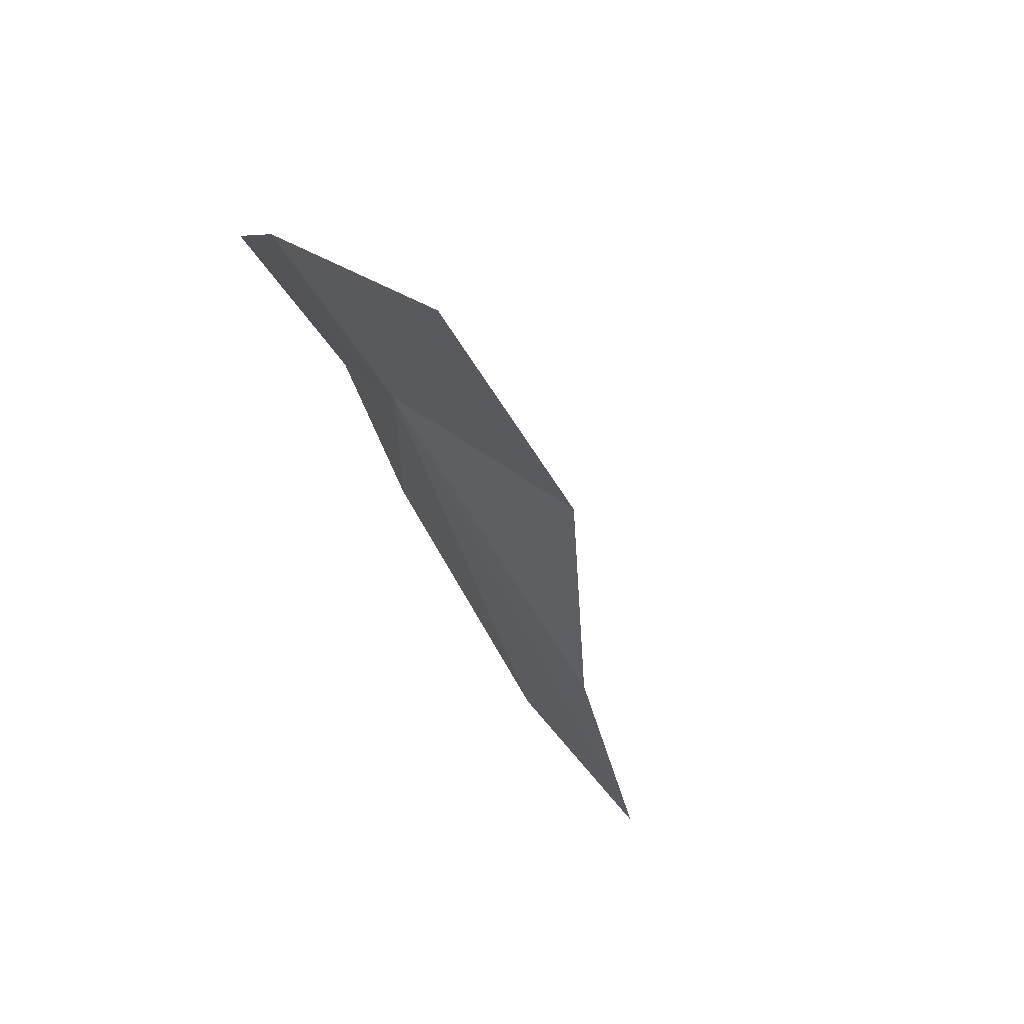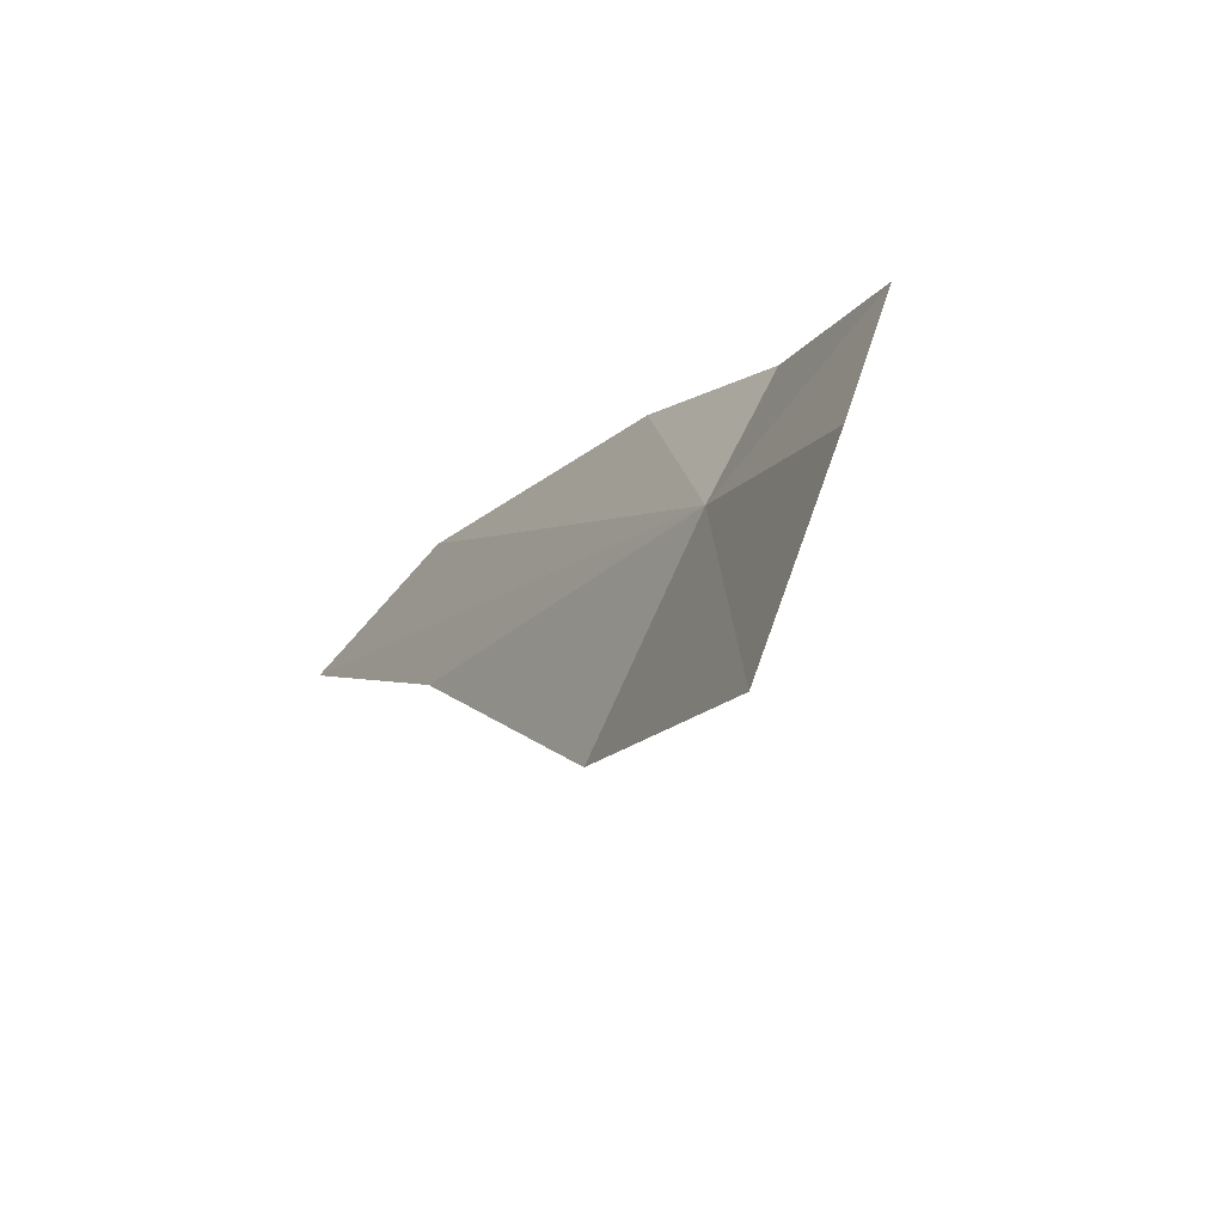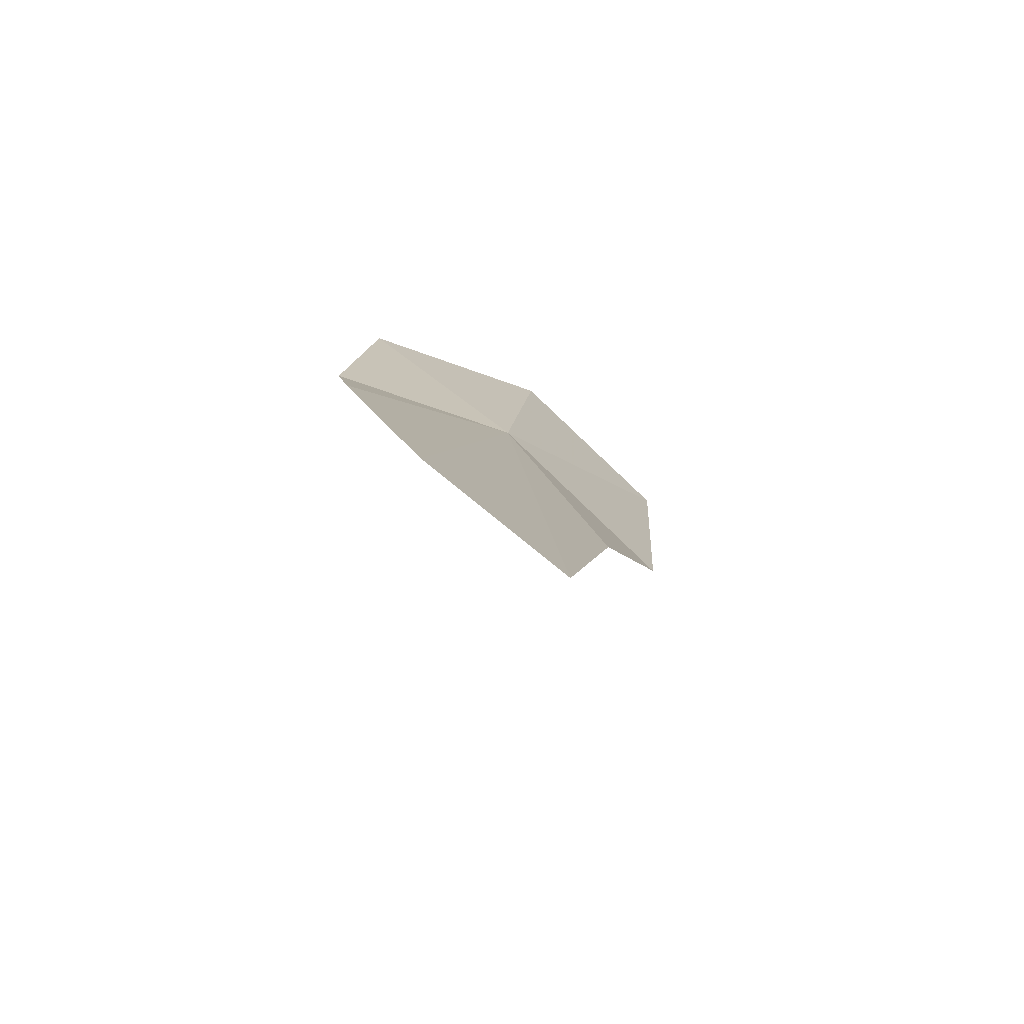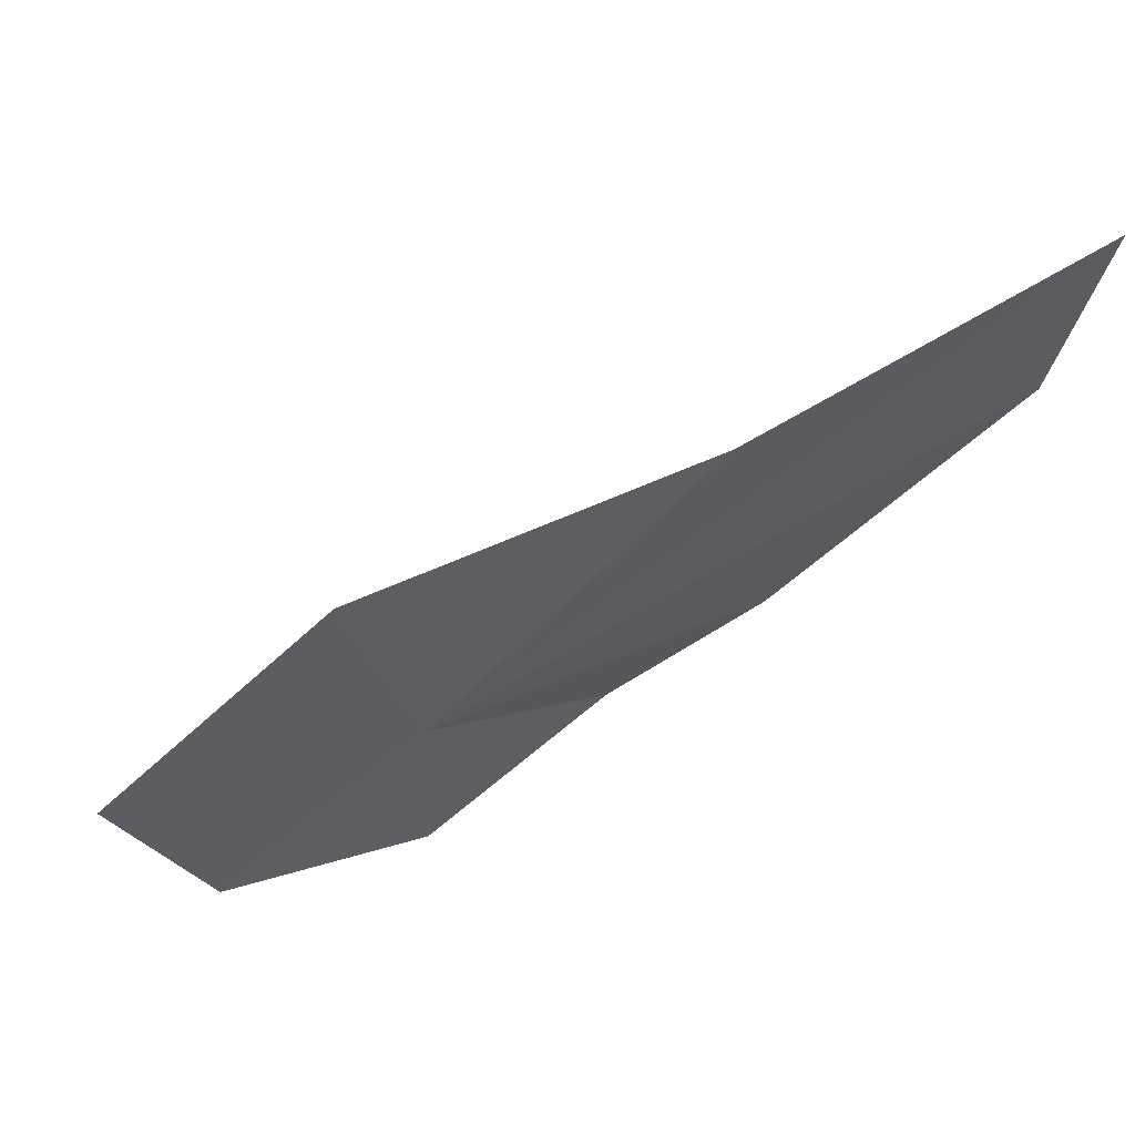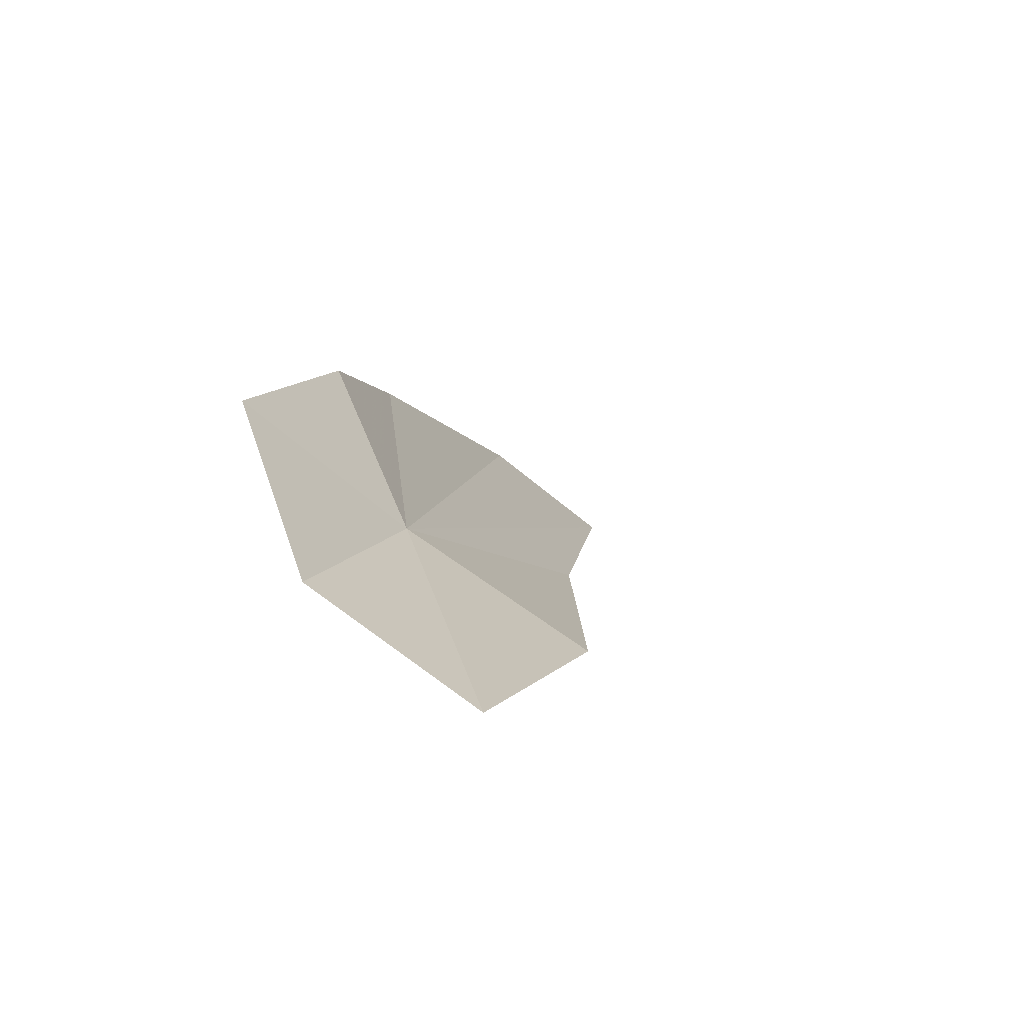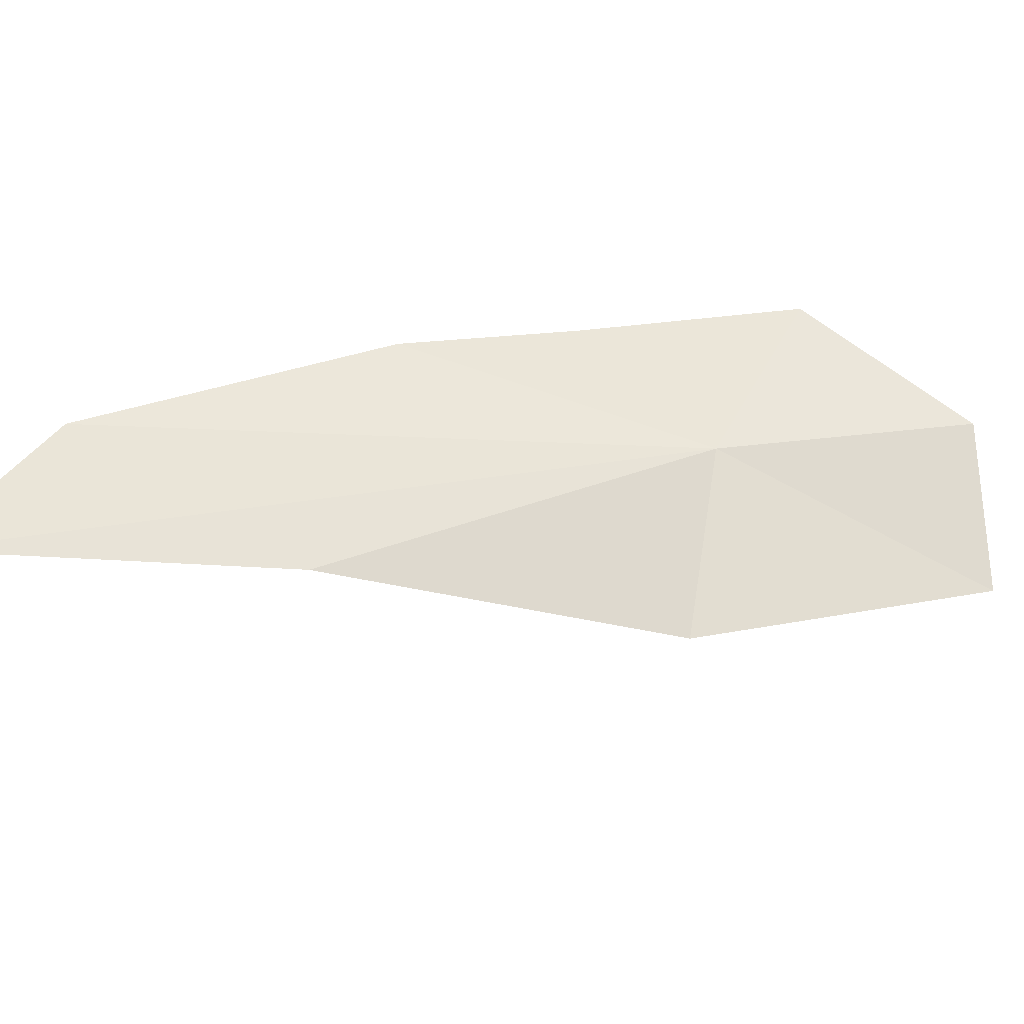
<metadata>
{"format":"obj","ext":"obj","renderer":"f3d","projection":"perspective","resolution":1024,"background":"white","views":[{"elev":-22.5,"azim":-121.2,"up":"+Z"},{"elev":44.6,"azim":-106.5,"up":"+Y"},{"elev":-38.9,"azim":109.3,"up":"+Y"},{"elev":-75.8,"azim":-10.5,"up":"+Z"},{"elev":16.1,"azim":-125.5,"up":"+Z"},{"elev":-75.5,"azim":133.0,"up":"+Z"}]}
</metadata>
<code>
v -18.13 -20.31 9.793
v -16.12 -22.17 9.38
v -16.07 -22.81 8.872
v -17.21 -21.79 9.091
v -18.54 -20.89 9.287
v -19.33 -19.84 9.514
v -18.04 -19.66 10.38
v -18.84 -19.43 9.928
v -16.88 -21.03 9.999
v -17.41 -20.45 10.28
f 1 5 4
f 1 6 5
f 1 7 8
f 1 2 9
f 1 10 7
f 1 4 3
f 1 9 10
f 1 8 6
f 1 3 2

</code>
